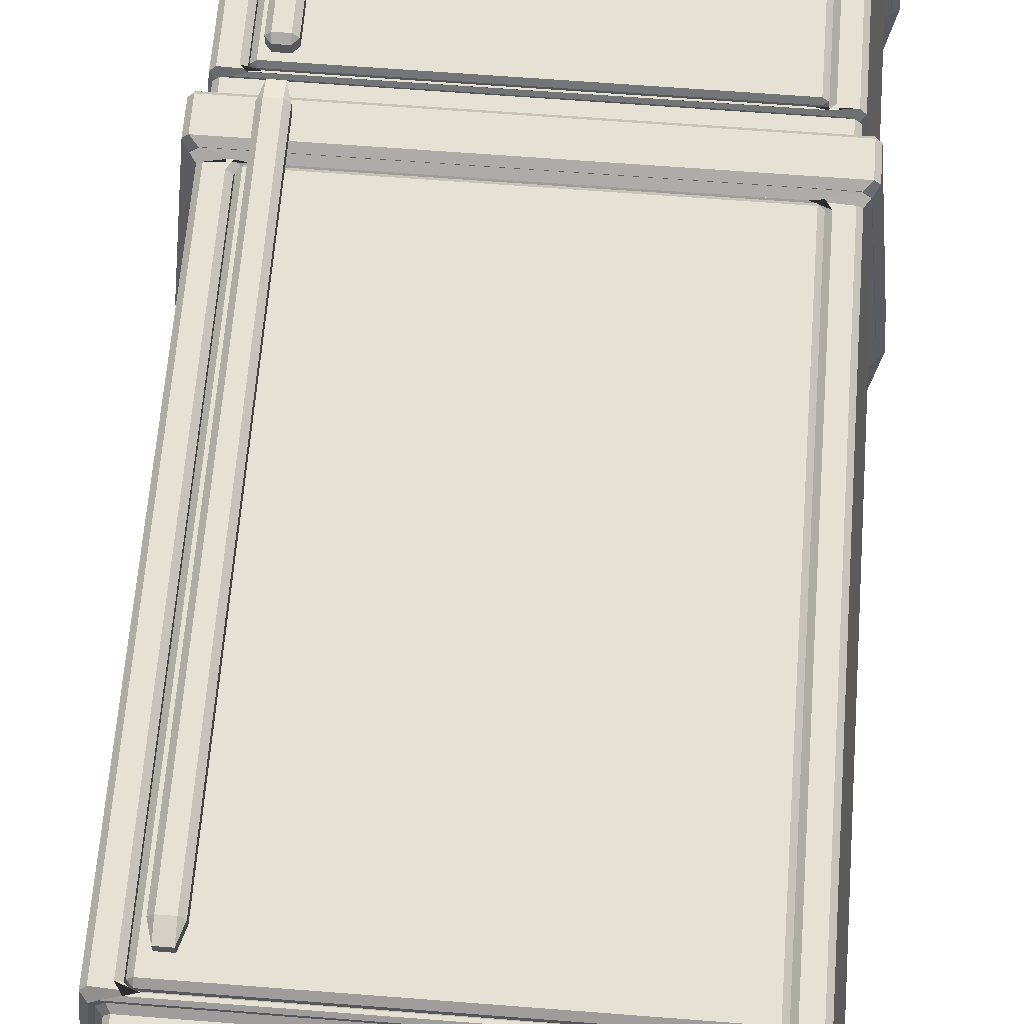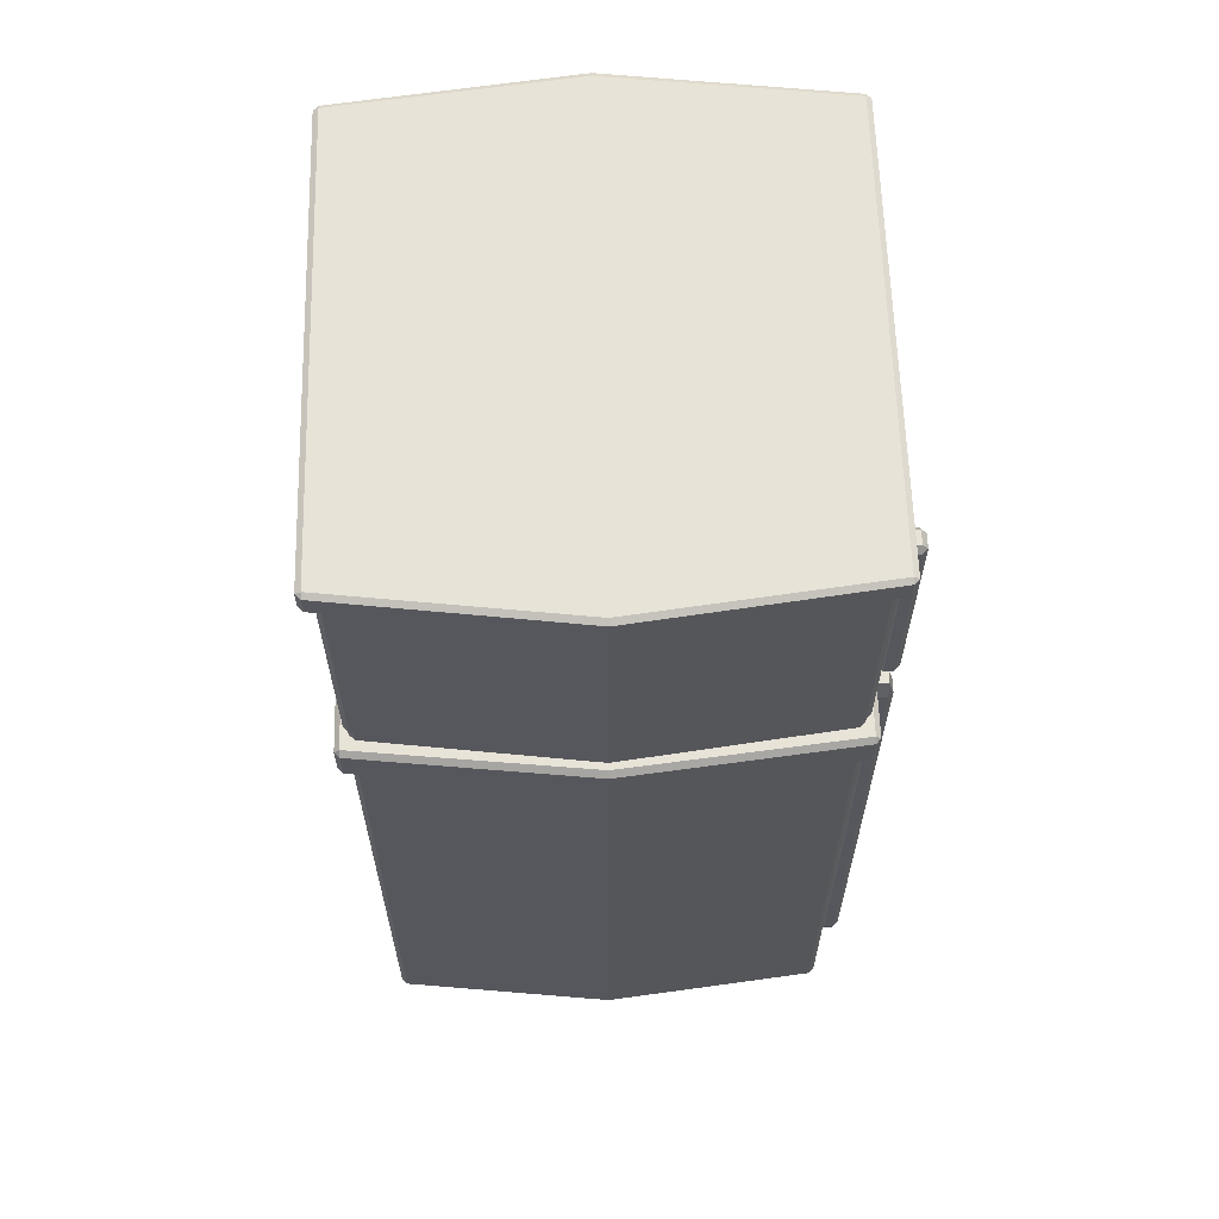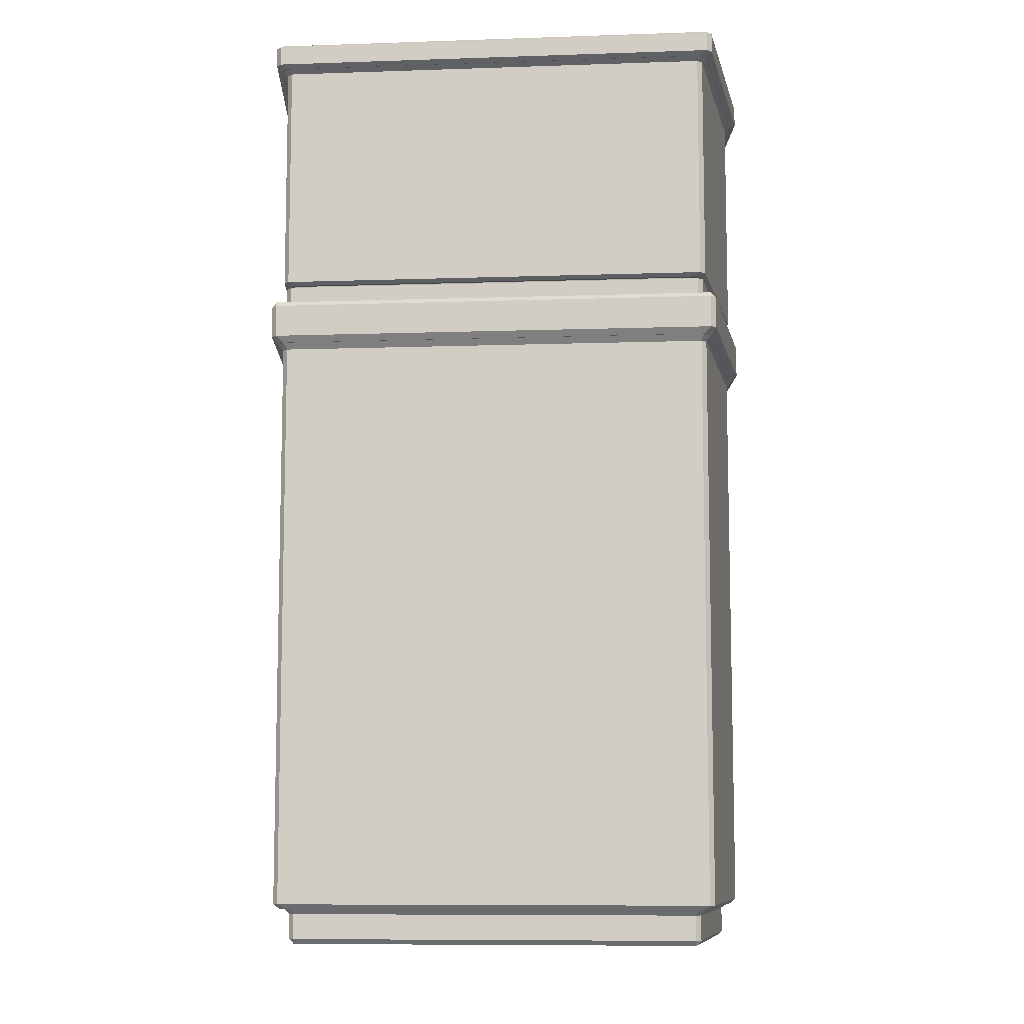
<metadata>
{"format":"obj","ext":"obj","renderer":"f3d","projection":"perspective","resolution":1024,"background":"white","views":[{"elev":64.2,"azim":4.5,"up":"+Z"},{"elev":62.3,"azim":-91.6,"up":"+Y"},{"elev":-9.0,"azim":-174.9,"up":"+Y"}]}
</metadata>
<code>
o Frige.FullSize
v -2.319 2.026 2.182
v -2.146 1.998 2.065
v -2.262 2.026 2.239
v 2.262 2.026 2.239
v 2.146 1.998 2.065
v 2.319 2.026 2.182
v -2.319 2.026 -2.343
v -2.262 2.026 -2.4
v -2.146 1.998 -2.227
v 2.319 2.026 -2.343
v 2.146 1.998 -2.227
v 2.262 2.026 -2.4
v -2.254 2.219 -2.258
v -2.178 2.219 -2.335
v -2.262 2.191 -2.4
v -2.319 2.191 -2.343
v -2.254 2.219 2.097
v -2.319 2.191 2.182
v -2.262 2.191 2.239
v -2.178 2.219 2.173
v 2.178 2.219 2.173
v 2.262 2.191 2.239
v 2.319 2.191 2.182
v 2.254 2.219 2.097
v 2.254 2.219 -2.258
v 2.319 2.191 -2.343
v 2.262 2.191 -2.4
v 2.178 2.219 -2.335
v -2.348 2.252 -2.374
v -2.294 2.252 -2.428
v -2.217 2.219 -2.374
v -2.294 2.219 -2.298
v -2.021 2.266 2.213
v -2.075 2.298 2.213
v -2.129 2.29 2.267
v -2.067 2.233 2.267
v 2.021 2.266 2.213
v 2.067 2.233 2.267
v 2.129 2.29 2.267
v 2.075 2.298 2.213
v 2.348 2.252 -2.374
v 2.294 2.219 -2.298
v 2.217 2.219 -2.374
v 2.294 2.252 -2.428
v -2.4 4.725 -2.406
v -2.325 4.725 -2.481
v -2.294 4.686 -2.428
v -2.348 4.686 -2.374
v -2.021 4.672 2.213
v -2.067 4.704 2.267
v -2.129 4.647 2.267
v -2.075 4.64 2.213
v 2.021 4.672 2.213
v 2.075 4.64 2.213
v 2.129 4.647 2.267
v 2.067 4.704 2.267
v 2.4 4.725 -2.406
v 2.348 4.686 -2.374
v 2.294 4.686 -2.428
v 2.325 4.725 -2.481
v -2.456 4.766 -2.483
v -2.402 4.766 -2.537
v -2.328 4.726 -2.484
v -2.404 4.726 -2.409
v -2.456 4.766 2.322
v -2.404 4.726 2.248
v -2.328 4.726 2.323
v -2.402 4.766 2.376
v 2.402 4.766 2.376
v 2.328 4.726 2.323
v 2.404 4.726 2.248
v 2.456 4.766 2.322
v 2.456 4.766 -2.483
v 2.404 4.726 -2.409
v 2.328 4.726 -2.484
v 2.402 4.766 -2.537
v -2.456 4.97 -2.483
v -2.402 5.002 -2.483
v -2.402 4.97 -2.537
v -2.456 4.97 2.322
v -2.402 4.97 2.376
v -2.402 5.002 2.322
v 2.402 4.97 2.376
v 2.456 4.97 2.322
v 2.402 5.002 2.322
v 2.456 4.97 -2.483
v 2.402 4.97 -2.537
v 2.402 5.002 -2.483
v -2.348 2.252 2.213
v -2.294 2.219 2.137
v -2.217 2.219 2.213
v -1.958 2.252 2.267
v -2.294 2.262 2.267
v 1.958 2.252 2.267
v 2.217 2.219 2.213
v 2.294 2.219 2.137
v 2.348 2.252 2.213
v 2.294 2.262 2.267
v -2.4 4.725 2.244
v -2.348 4.686 2.213
v -2.294 4.675 2.267
v -1.958 4.686 2.267
v -2.325 4.725 2.32
v 1.958 4.686 2.267
v 2.294 4.675 2.267
v 2.348 4.686 2.213
v 2.4 4.725 2.244
v 2.325 4.725 2.32
v -2.021 2.266 1.846
v -2.021 2.298 1.792
v -2.075 2.298 1.846
v 2.021 2.266 1.846
v 2.075 2.298 1.846
v 2.021 2.298 1.792
v -2.021 4.672 1.846
v -2.075 4.64 1.846
v -2.021 4.64 1.792
v 2.021 4.672 1.846
v 2.021 4.64 1.792
v 2.075 4.64 1.846
v 2.021 2.298 2.327
v 2.021 2.266 2.273
v 2.075 2.298 2.273
v 2.021 4.64 2.327
v 2.075 4.64 2.273
v 2.021 4.672 2.273
v 2.021 2.298 1.852
v 2.075 2.298 1.906
v 2.021 2.266 1.906
v 2.021 4.64 1.852
v 2.021 4.672 1.906
v 2.075 4.64 1.906
v -2.002 2.298 2.327
v -2.056 2.298 2.273
v -2.002 2.266 2.273
v -2.002 4.64 2.327
v -2.002 4.672 2.273
v -2.056 4.64 2.273
v -2.002 2.298 1.852
v -2.002 2.266 1.906
v -2.056 2.298 1.906
v -2.002 4.64 1.852
v -2.056 4.64 1.906
v -2.002 4.672 1.906
v -1.949 2.403 2.381
v -1.895 2.337 2.381
v -1.895 2.403 2.327
v -1.949 4.534 2.381
v -1.895 4.534 2.327
v -1.895 4.601 2.381
v -1.696 2.403 2.381
v -1.75 2.403 2.327
v -1.75 2.337 2.381
v -1.696 4.534 2.381
v -1.75 4.601 2.381
v -1.75 4.534 2.327
v -1.949 2.403 2.483
v -1.895 2.403 2.537
v -1.895 2.337 2.483
v -1.949 4.534 2.483
v -1.895 4.601 2.483
v -1.895 4.534 2.537
v -1.696 2.403 2.483
v -1.75 2.337 2.483
v -1.75 2.403 2.537
v -1.696 4.534 2.483
v -1.75 4.534 2.537
v -1.75 4.601 2.483
v -2.2 -4.948 2.065
v -2.146 -5.002 2.065
v -2.146 -4.948 2.119
v 2.146 -4.948 2.119
v 2.146 -5.002 2.065
v 2.2 -4.948 2.065
v -2.2 -4.948 -2.227
v -2.146 -4.948 -2.281
v -2.146 -5.002 -2.227
v 2.2 -4.948 -2.227
v 2.146 -5.002 -2.227
v 2.146 -4.948 -2.281
v -2.254 -4.633 -2.258
v -2.178 -4.633 -2.335
v -2.146 -4.687 -2.281
v -2.2 -4.687 -2.227
v -2.254 -4.633 2.097
v -2.2 -4.687 2.065
v -2.146 -4.687 2.119
v -2.178 -4.633 2.173
v 2.178 -4.633 2.173
v 2.146 -4.687 2.119
v 2.2 -4.687 2.065
v 2.254 -4.633 2.097
v 2.254 -4.633 -2.258
v 2.2 -4.687 -2.227
v 2.146 -4.687 -2.281
v 2.178 -4.633 -2.335
v -2.348 -4.579 -2.374
v -2.294 -4.579 -2.428
v -2.217 -4.633 -2.374
v -2.294 -4.633 -2.298
v -2.021 -4.556 2.213
v -2.075 -4.502 2.213
v -2.129 -4.515 2.267
v -2.067 -4.61 2.267
v 2.021 -4.556 2.213
v 2.067 -4.61 2.267
v 2.129 -4.515 2.267
v 2.075 -4.502 2.213
v 2.348 -4.579 -2.374
v 2.294 -4.633 -2.298
v 2.217 -4.633 -2.374
v 2.294 -4.579 -2.428
v -2.4 1.544 -2.406
v -2.325 1.544 -2.481
v -2.294 1.478 -2.428
v -2.348 1.478 -2.374
v -2.021 1.455 2.213
v -2.067 1.509 2.267
v -2.129 1.414 2.267
v -2.075 1.401 2.213
v 2.021 1.455 2.213
v 2.075 1.401 2.213
v 2.129 1.414 2.267
v 2.067 1.509 2.267
v 2.4 1.544 -2.406
v 2.348 1.478 -2.374
v 2.294 1.478 -2.428
v 2.325 1.544 -2.481
v -2.456 1.611 -2.483
v -2.402 1.611 -2.537
v -2.328 1.545 -2.484
v -2.404 1.545 -2.409
v -2.456 1.611 2.322
v -2.404 1.545 2.248
v -2.328 1.545 2.323
v -2.402 1.611 2.376
v 2.402 1.611 2.376
v 2.328 1.545 2.323
v 2.404 1.545 2.248
v 2.456 1.611 2.322
v 2.456 1.611 -2.483
v 2.404 1.545 -2.409
v 2.328 1.545 -2.484
v 2.402 1.611 -2.537
v -2.456 1.951 -2.483
v -2.402 2.005 -2.483
v -2.402 1.951 -2.537
v -2.456 1.951 2.322
v -2.402 1.951 2.376
v -2.402 2.005 2.322
v 2.402 1.951 2.376
v 2.456 1.951 2.322
v 2.402 2.005 2.322
v 2.456 1.951 -2.483
v 2.402 1.951 -2.537
v 2.402 2.005 -2.483
v -2.348 -4.579 2.213
v -2.294 -4.633 2.137
v -2.217 -4.633 2.213
v -1.958 -4.579 2.267
v -2.294 -4.562 2.267
v 1.958 -4.579 2.267
v 2.217 -4.633 2.213
v 2.294 -4.633 2.137
v 2.348 -4.579 2.213
v 2.294 -4.562 2.267
v -2.4 1.544 2.244
v -2.348 1.478 2.213
v -2.294 1.46 2.267
v -1.958 1.478 2.267
v -2.325 1.544 2.32
v 1.958 1.478 2.267
v 2.294 1.46 2.267
v 2.348 1.478 2.213
v 2.4 1.544 2.244
v 2.325 1.544 2.32
v -2.021 -4.556 1.846
v -2.021 -4.502 1.792
v -2.075 -4.502 1.846
v 2.021 -4.556 1.846
v 2.075 -4.502 1.846
v 2.021 -4.502 1.792
v -2.021 1.455 1.846
v -2.075 1.401 1.846
v -2.021 1.401 1.792
v 2.021 1.455 1.846
v 2.021 1.401 1.792
v 2.075 1.401 1.846
v 2.021 -4.502 2.327
v 2.021 -4.556 2.273
v 2.075 -4.502 2.273
v 2.021 1.401 2.327
v 2.075 1.401 2.273
v 2.021 1.455 2.273
v 2.021 -4.502 1.852
v 2.075 -4.502 1.906
v 2.021 -4.556 1.906
v 2.021 1.401 1.852
v 2.021 1.455 1.906
v 2.075 1.401 1.906
v -2.002 -4.502 2.327
v -2.056 -4.502 2.273
v -2.002 -4.556 2.273
v -2.002 1.401 2.327
v -2.002 1.455 2.273
v -2.056 1.401 2.273
v -2.002 -4.502 1.852
v -2.002 -4.556 1.906
v -2.056 -4.502 1.906
v -2.002 1.401 1.852
v -2.056 1.401 1.906
v -2.002 1.455 1.906
v -1.949 -4.155 2.381
v -1.895 -4.342 2.381
v -1.895 -4.155 2.327
v -1.949 1.854 2.381
v -1.895 1.854 2.327
v -1.895 2.042 2.381
v -1.696 -4.155 2.381
v -1.75 -4.155 2.327
v -1.75 -4.342 2.381
v -1.696 1.854 2.381
v -1.75 2.042 2.381
v -1.75 1.854 2.327
v -1.949 -4.155 2.483
v -1.895 -4.155 2.537
v -1.895 -4.342 2.483
v -1.949 1.854 2.483
v -1.895 2.042 2.483
v -1.895 1.854 2.537
v -1.696 -4.155 2.483
v -1.75 -4.342 2.483
v -1.75 -4.155 2.537
v -1.696 1.854 2.483
v -1.75 1.854 2.537
v -1.75 2.042 2.483
v -2.41 1.998 -0.08066
v -2.605 2.026 -0.08066
v 2.41 1.998 -0.08066
v 2.605 2.026 -0.08066
v -2.605 2.191 -0.08066
v -2.532 2.219 -0.08066
v 2.605 2.191 -0.08066
v 2.532 2.219 -0.08066
v -2.576 2.219 -0.08066
v -2.637 2.252 -0.08066
v 2.576 2.219 -0.08066
v 2.637 2.252 -0.08066
v -2.637 4.686 -0.08066
v -2.696 4.725 -0.08066
v 2.637 4.686 -0.08066
v 2.696 4.725 -0.08066
v -2.7 4.726 -0.08066
v -2.759 4.766 -0.08066
v 2.7 4.726 -0.08066
v 2.759 4.766 -0.08066
v -2.759 4.97 -0.08066
v -2.698 5.002 -0.08066
v 2.759 4.97 -0.08066
v 2.698 5.002 -0.08066
v -2.383 -5.002 -0.08066
v -2.443 -4.948 -0.08066
v 2.383 -5.002 -0.08066
v 2.443 -4.948 -0.08066
v -2.443 -4.687 -0.08066
v -2.503 -4.633 -0.08066
v 2.443 -4.687 -0.08066
v 2.503 -4.633 -0.08066
v -2.547 -4.633 -0.08066
v -2.607 -4.579 -0.08066
v 2.547 -4.633 -0.08066
v 2.607 -4.579 -0.08066
v -2.607 1.478 -0.08066
v -2.665 1.544 -0.08066
v 2.607 1.478 -0.08066
v 2.665 1.544 -0.08066
v -2.669 1.545 -0.08066
v -2.728 1.611 -0.08066
v 2.669 1.545 -0.08066
v 2.728 1.611 -0.08066
v -2.728 1.951 -0.08066
v -2.668 2.005 -0.08066
v 2.728 1.951 -0.08066
v 2.668 2.005 -0.08066
f 3 4 22 19
f 346 89 100 349
f 12 8 15 27
f 337 9 11 339
f 342 17 90 345
f 340 10 26 343
f 33 37 112 109
f 28 14 31 43
f 20 21 95 91
f 344 25 42 347
f 354 65 80 357
f 348 41 58 351
f 350 99 66 353
f 44 30 47 59
f 358 360 88 78
f 60 46 63 75
f 53 49 115 118
f 356 73 86 359
f 110 114 119 117
f 76 62 79 87
f 68 69 83 81
f 103 108 70 67
f 52 34 111 116
f 352 57 74 355
f 40 54 120 113
f 38 36 92 94
f 121 124 136 133
f 35 51 101 93
f 55 39 98 105
f 50 56 104 102
f 129 122 135 140
f 145 148 160 157
f 130 127 139 142
f 123 128 132 125
f 126 131 144 137
f 134 138 143 141
f 153 146 159 164
f 154 151 163 166
f 147 152 156 149
f 150 155 168 161
f 158 162 167 165
f 1 2 3
f 4 5 6
f 7 8 9
f 10 11 12
f 13 14 15 16
f 17 18 19 20
f 21 22 23 24
f 25 26 27 28
f 29 30 31 32
f 33 34 35 36
f 37 38 39 40
f 41 42 43 44
f 45 46 47 48
f 49 50 51 52
f 53 54 55 56
f 57 58 59 60
f 61 62 63 64
f 65 66 67 68
f 69 70 71 72
f 73 74 75 76
f 77 78 79
f 80 81 82
f 83 84 85
f 86 87 88
f 89 90 91 92 93
f 94 95 96 97 98
f 99 100 101 102 103
f 104 105 106 107 108
f 109 110 111
f 112 113 114
f 115 116 117
f 118 119 120
f 121 122 123
f 124 125 126
f 127 128 129
f 130 131 132
f 133 134 135
f 136 137 138
f 139 140 141
f 142 143 144
f 145 146 147
f 148 149 150
f 151 152 153
f 154 155 156
f 157 158 159
f 160 161 162
f 163 164 165
f 166 167 168
f 337 2 1 338
f 2 5 4 3
f 339 11 10 340
f 11 9 8 12
f 341 18 17 342
f 19 22 21 20
f 343 26 25 344
f 27 15 14 28
f 12 27 26 10
f 22 4 6 23
f 3 19 18 1
f 15 8 7 16
f 345 90 89 346
f 91 95 94 92
f 347 42 41 348
f 43 31 30 44
f 28 43 42 25
f 95 21 24 96
f 20 91 90 17
f 31 14 13 32
f 349 100 99 350
f 102 104 108 103
f 351 58 57 352
f 59 47 46 60
f 29 48 47 30
f 58 41 44 59
f 97 106 105 98
f 100 89 93 101
f 353 66 65 354
f 67 70 69 68
f 355 74 73 356
f 75 63 62 76
f 60 75 74 57
f 70 108 107 71
f 103 67 66 99
f 63 46 45 64
f 357 80 82 358
f 81 83 85 82
f 359 86 88 360
f 87 79 78 88
f 76 87 86 73
f 83 69 72 84
f 68 81 80 65
f 79 62 61 77
f 36 38 37 33
f 49 53 56 50
f 39 55 54 40
f 51 35 34 52
f 98 39 38 94
f 35 93 92 36
f 101 51 50 102
f 55 105 104 56
f 109 112 114 110
f 117 119 118 115
f 113 120 119 114
f 116 111 110 117
f 53 118 120 54
f 112 37 40 113
f 111 34 33 109
f 115 49 52 116
f 123 125 124 121
f 127 130 132 128
f 125 132 131 126
f 128 123 122 129
f 133 136 138 134
f 141 143 142 139
f 137 144 143 138
f 140 135 134 141
f 130 142 144 131
f 136 124 126 137
f 135 122 121 133
f 139 127 129 140
f 147 149 148 145
f 151 154 156 152
f 155 150 149 156
f 152 147 146 153
f 157 160 162 158
f 165 167 166 163
f 167 162 161 168
f 164 159 158 165
f 154 166 168 155
f 160 148 150 161
f 159 146 145 157
f 163 151 153 164
f 338 1 18 341
f 171 172 190 187
f 370 257 268 373
f 180 176 183 195
f 361 177 179 363
f 366 185 258 369
f 364 178 194 367
f 201 205 280 277
f 196 182 199 211
f 188 189 263 259
f 368 193 210 371
f 378 233 248 381
f 372 209 226 375
f 374 267 234 377
f 212 198 215 227
f 382 384 256 246
f 228 214 231 243
f 221 217 283 286
f 380 241 254 383
f 278 282 287 285
f 244 230 247 255
f 236 237 251 249
f 271 276 238 235
f 220 202 279 284
f 376 225 242 379
f 208 222 288 281
f 206 204 260 262
f 289 292 304 301
f 203 219 269 261
f 223 207 266 273
f 218 224 272 270
f 297 290 303 308
f 313 316 328 325
f 298 295 307 310
f 291 296 300 293
f 294 299 312 305
f 302 306 311 309
f 321 314 327 332
f 322 319 331 334
f 315 320 324 317
f 318 323 336 329
f 326 330 335 333
f 169 170 171
f 172 173 174
f 175 176 177
f 178 179 180
f 181 182 183 184
f 185 186 187 188
f 189 190 191 192
f 193 194 195 196
f 197 198 199 200
f 201 202 203 204
f 205 206 207 208
f 209 210 211 212
f 213 214 215 216
f 217 218 219 220
f 221 222 223 224
f 225 226 227 228
f 229 230 231 232
f 233 234 235 236
f 237 238 239 240
f 241 242 243 244
f 245 246 247
f 248 249 250
f 251 252 253
f 254 255 256
f 257 258 259 260 261
f 262 263 264 265 266
f 267 268 269 270 271
f 272 273 274 275 276
f 277 278 279
f 280 281 282
f 283 284 285
f 286 287 288
f 289 290 291
f 292 293 294
f 295 296 297
f 298 299 300
f 301 302 303
f 304 305 306
f 307 308 309
f 310 311 312
f 313 314 315
f 316 317 318
f 319 320 321
f 322 323 324
f 325 326 327
f 328 329 330
f 331 332 333
f 334 335 336
f 361 170 169 362
f 170 173 172 171
f 363 179 178 364
f 179 177 176 180
f 365 186 185 366
f 187 190 189 188
f 367 194 193 368
f 195 183 182 196
f 180 195 194 178
f 190 172 174 191
f 171 187 186 169
f 183 176 175 184
f 369 258 257 370
f 259 263 262 260
f 371 210 209 372
f 211 199 198 212
f 196 211 210 193
f 263 189 192 264
f 188 259 258 185
f 199 182 181 200
f 373 268 267 374
f 270 272 276 271
f 375 226 225 376
f 227 215 214 228
f 197 216 215 198
f 226 209 212 227
f 265 274 273 266
f 268 257 261 269
f 377 234 233 378
f 235 238 237 236
f 379 242 241 380
f 243 231 230 244
f 228 243 242 225
f 238 276 275 239
f 271 235 234 267
f 231 214 213 232
f 381 248 250 382
f 249 251 253 250
f 383 254 256 384
f 255 247 246 256
f 244 255 254 241
f 251 237 240 252
f 236 249 248 233
f 247 230 229 245
f 204 206 205 201
f 217 221 224 218
f 207 223 222 208
f 219 203 202 220
f 266 207 206 262
f 203 261 260 204
f 269 219 218 270
f 223 273 272 224
f 277 280 282 278
f 285 287 286 283
f 281 288 287 282
f 284 279 278 285
f 221 286 288 222
f 280 205 208 281
f 279 202 201 277
f 283 217 220 284
f 291 293 292 289
f 295 298 300 296
f 293 300 299 294
f 296 291 290 297
f 301 304 306 302
f 309 311 310 307
f 305 312 311 306
f 308 303 302 309
f 298 310 312 299
f 304 292 294 305
f 303 290 289 301
f 307 295 297 308
f 315 317 316 313
f 319 322 324 320
f 323 318 317 324
f 320 315 314 321
f 325 328 330 326
f 333 335 334 331
f 335 330 329 336
f 332 327 326 333
f 322 334 336 323
f 328 316 318 329
f 327 314 313 325
f 331 319 321 332
f 362 169 186 365
f 7 338 341 16
f 84 359 360 85
f 77 357 358 78
f 71 355 356 72
f 64 353 354 61
f 106 351 352 107
f 48 349 350 45
f 96 347 348 97
f 32 345 346 29
f 23 343 344 24
f 16 341 342 13
f 5 339 340 6
f 9 337 338 7
f 107 352 355 71
f 72 356 359 84
f 82 85 360 358
f 45 350 353 64
f 97 348 351 106
f 61 354 357 77
f 24 344 347 96
f 6 340 343 23
f 13 342 345 32
f 2 337 339 5
f 29 346 349 48
f 175 362 365 184
f 252 383 384 253
f 245 381 382 246
f 239 379 380 240
f 232 377 378 229
f 274 375 376 275
f 216 373 374 213
f 264 371 372 265
f 200 369 370 197
f 191 367 368 192
f 184 365 366 181
f 173 363 364 174
f 177 361 362 175
f 275 376 379 239
f 240 380 383 252
f 250 253 384 382
f 213 374 377 232
f 265 372 375 274
f 229 378 381 245
f 192 368 371 264
f 174 364 367 191
f 181 366 369 200
f 170 361 363 173
f 197 370 373 216

</code>
